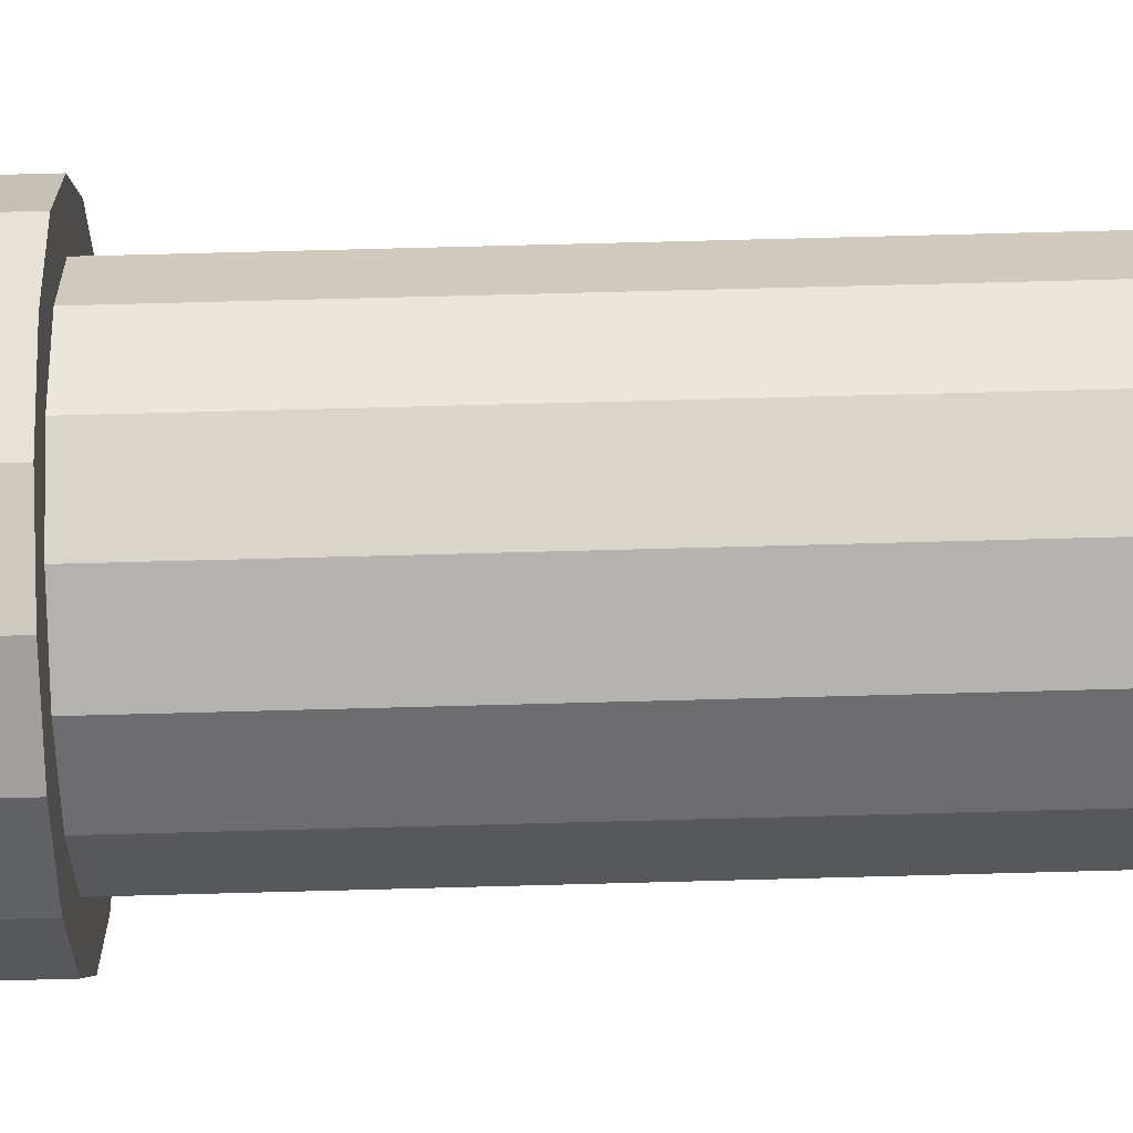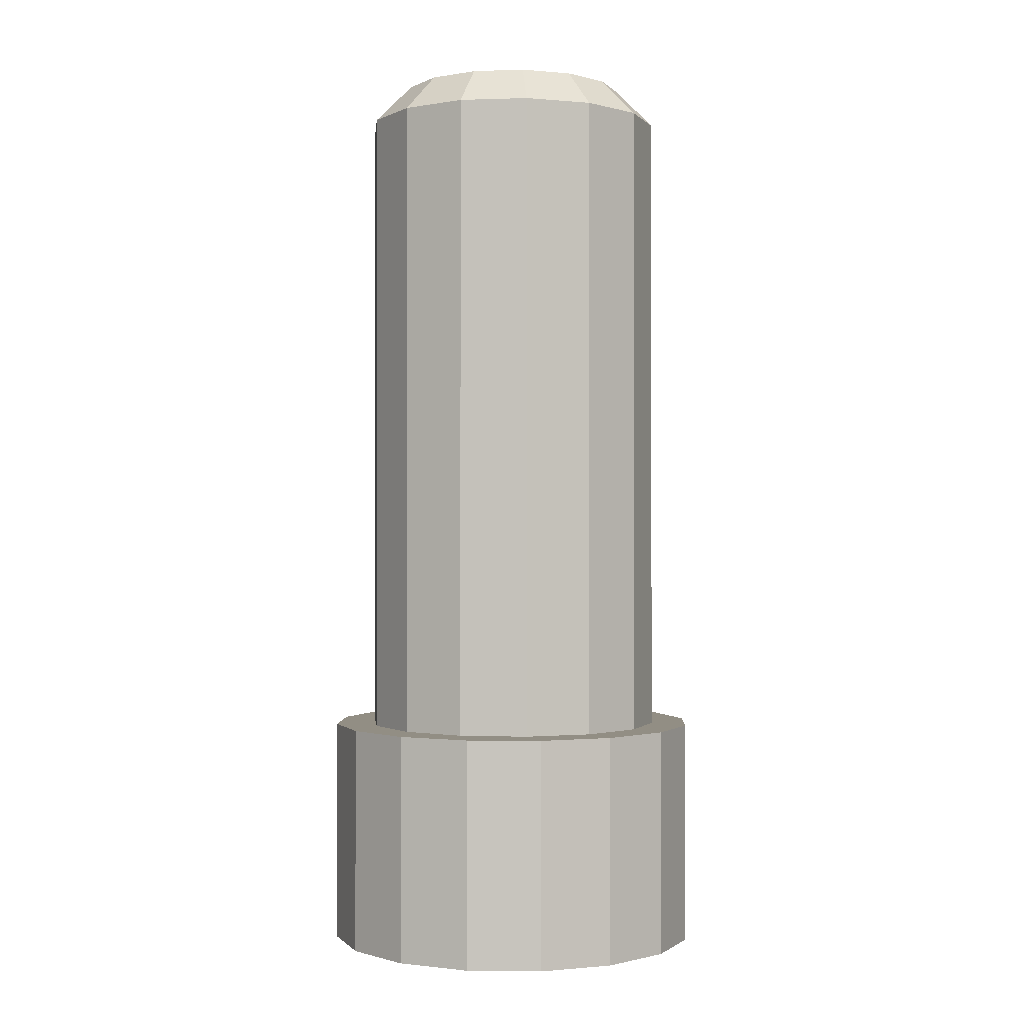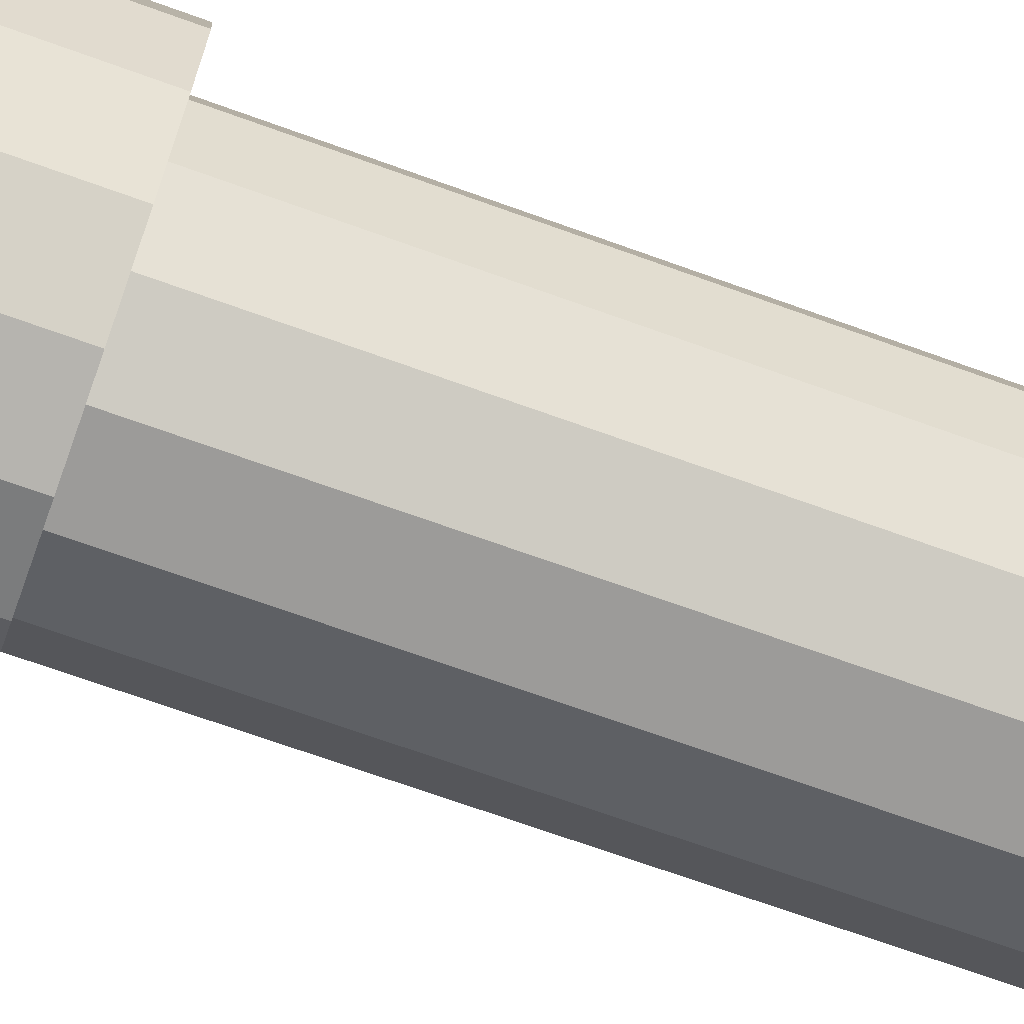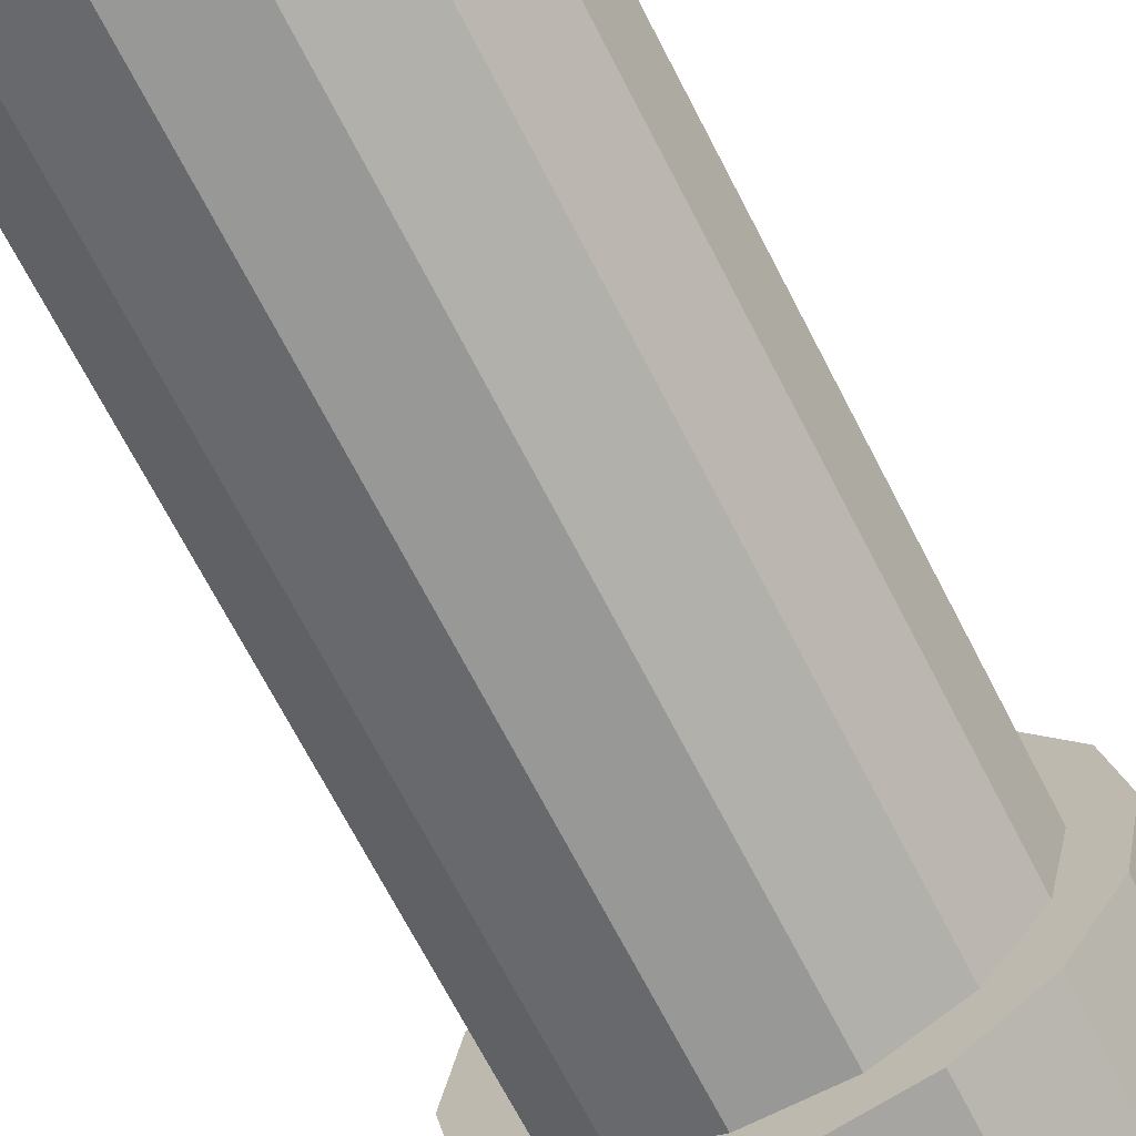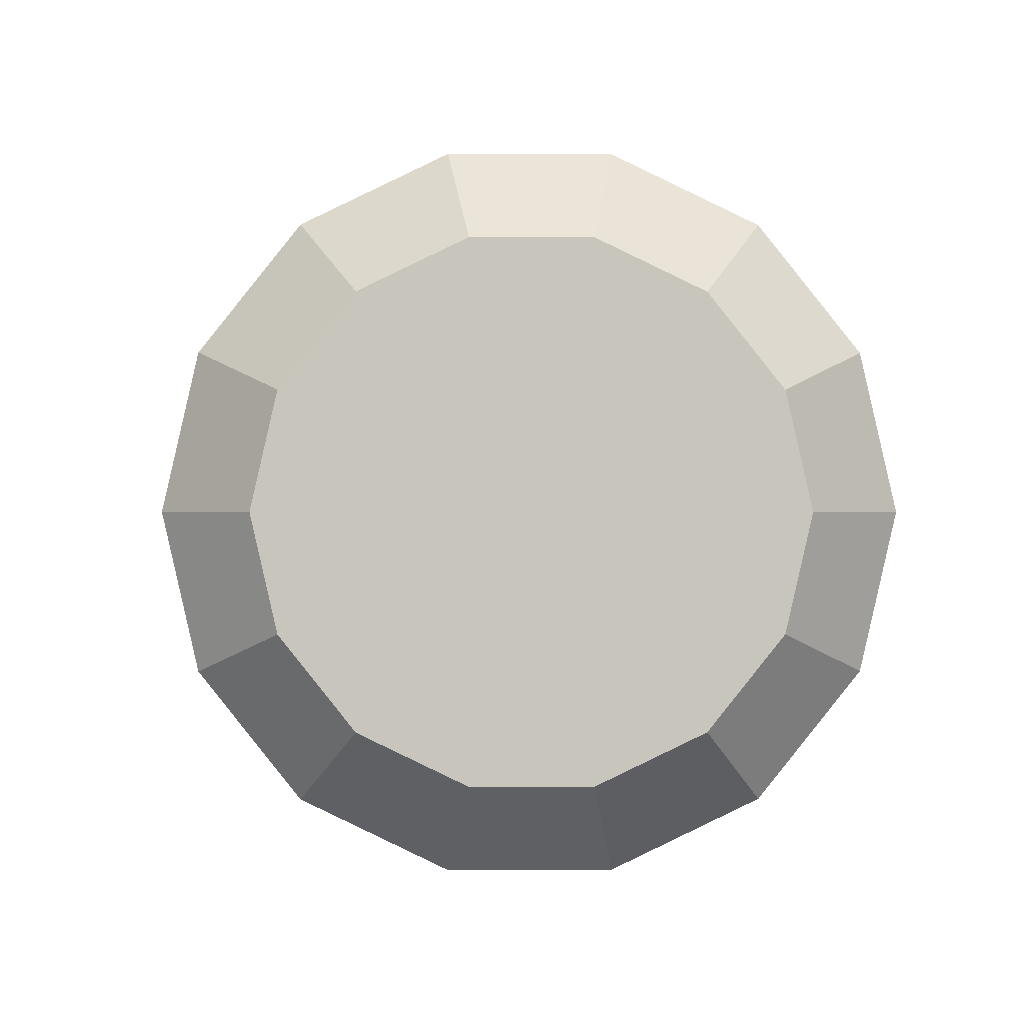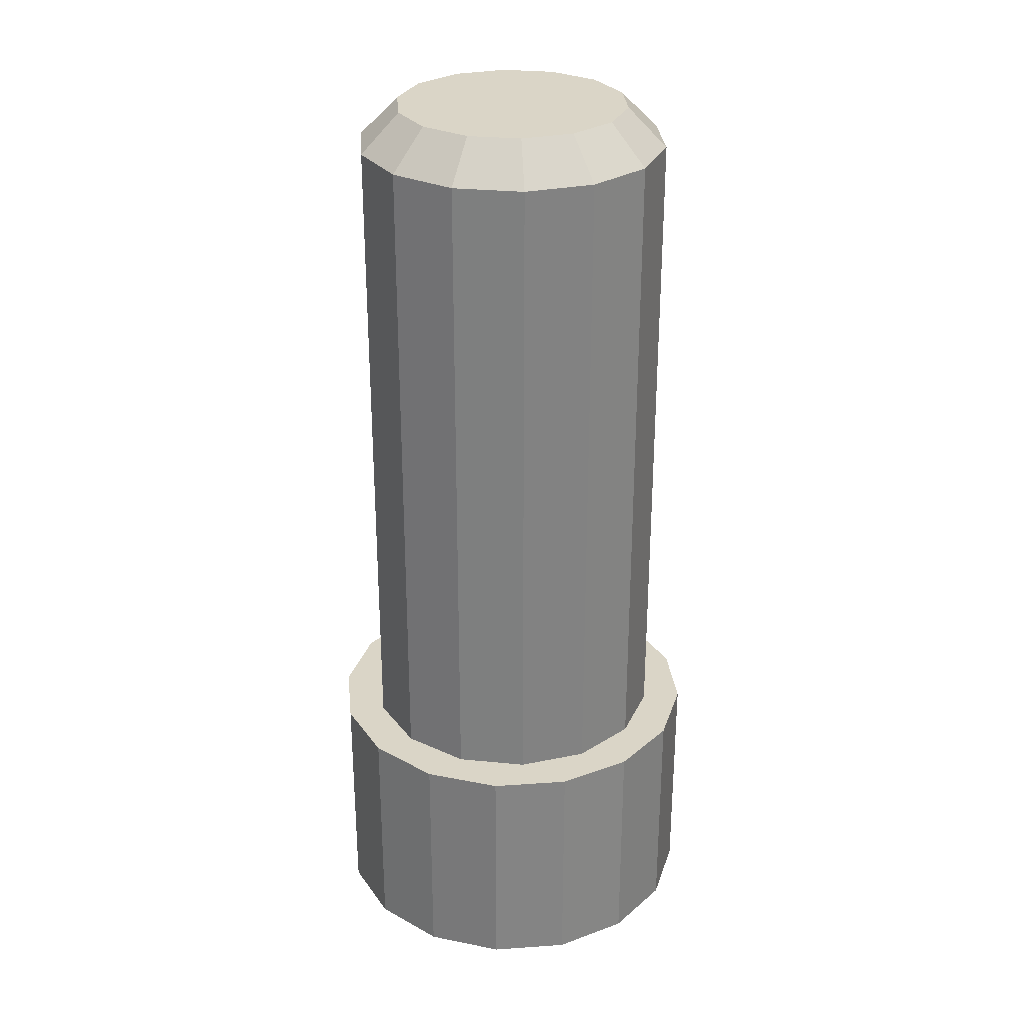
<metadata>
{"format":"obj","ext":"obj","renderer":"f3d","projection":"perspective","resolution":1024,"background":"white","views":[{"elev":74.6,"azim":-91.5,"up":"+Y"},{"elev":-0.4,"azim":-121.3,"up":"+Z"},{"elev":-69.7,"azim":-109.9,"up":"+Y"},{"elev":-68.4,"azim":27.1,"up":"+Y"},{"elev":-0.0,"azim":-1.0,"up":"+Y"},{"elev":29.0,"azim":-17.2,"up":"+Z"}]}
</metadata>
<code>
o Болт_крепления_защитной_крышки_ве
v -4.619 -1.913 -24
v -5 0 -24
v -3.536 -3.536 -24
v -4.577 0 -24
v -1.913 -4.619 -24
v -2.289 -3.964 -24
v 0 -5 -24
v 2.289 -3.964 -24
v 1.913 -4.619 -24
v 4.577 -0 -24
v 3.536 -3.536 -24
v -2.289 3.964 -24
v -4.619 1.913 -24
v -3.536 3.536 -24
v -1.913 4.619 -24
v -0 5 -24
v 2.289 3.964 -24
v 1.913 4.619 -24
v 3.536 3.536 -24
v 4.619 1.913 -24
v 5 0 -24
v 4.619 -1.913 -24
v 4 -0 -20
v 4 -0 -23.5
v 2 -3.464 -23.5
v 2 -3.464 -20
v 2 3.464 -20
v 2 3.464 -23.5
v 4 -0 -23.5
v 4 -0 -20
v -2 3.464 -20
v -2 3.464 -23.5
v -4 0 -20
v -4 0 -23.5
v -2 -3.464 -20
v -2 -3.464 -23.5
v -4 0 -23.5
v -4 0 -20
v -5 0 -18
v -4.619 1.913 -18
v -3.536 3.536 -18
v -1.913 4.619 -18
v -0 5 -18
v 1.913 4.619 -18
v 3.536 3.536 -18
v 4.619 1.913 -18
v 5 0 -18
v 4.619 -1.913 -18
v 3.536 -3.536 -18
v 1.913 -4.619 -18
v 0 -5 -18
v -1.913 -4.619 -18
v -3.536 -3.536 -18
v -4.619 -1.913 -18
v -5 -0 -18
v -5 -0 -24
v -3.604 1.736 -18
v -2.494 3.127 -18
v -0.8901 3.9 -18
v 0.8901 3.9 -18
v 2.494 3.127 -18
v 3.604 1.736 -18
v 4 0 -18
v 3.604 -1.736 -18
v 2.494 -3.127 -18
v 0.8901 -3.9 -18
v -0.8901 -3.9 -18
v -2.494 -3.127 -18
v -3.604 -1.736 -18
v -4 0 -18
v -4 -0 -1
v -3.604 1.736 -1
v -2.494 3.127 -1
v -0.8901 3.9 -1
v 0.8901 3.9 -1
v 2.494 3.127 -1
v 3.604 1.736 -1
v 4 0 -1
v 4 0 -18
v 3.604 -1.736 -1
v 2.494 -3.127 -1
v 0.8901 -3.9 -1
v -0.8901 -3.9 -1
v -2.494 -3.127 -1
v -3.604 -1.736 -1
v -4 -0 -1
v -4 -0 -18
v -2.703 1.302 0
v -3 -0 -0
v -1.87 2.345 0
v -2.703 -1.302 -0
v -0.6676 2.925 0
v -1.87 -2.345 -0
v 0.6676 2.925 0
v -0.6676 -2.925 -0
v 1.87 2.345 0
v 0.6676 -2.925 -0
v 2.703 1.302 0
v 1.87 -2.345 -0
v 3 0 0
v 2.703 -1.302 -0
v 2.086 -3.613 -23.86
v -2.086 -3.613 -23.86
v -2 -3.464 -23.51
v 2 -3.464 -23.51
v 4.172 -0 -23.86
v 4 -0 -23.51
v 4 -0 -23.5
v 2.086 3.613 -23.86
v 2 3.464 -23.51
v -2.086 3.613 -23.86
v -2 3.464 -23.51
v -4.172 0 -23.86
v -4 0 -23.51
v -4 0 -23.5
v -2.703 1.302 0
v -3 -0 0
v -1.87 2.345 0
v -0.6676 2.925 0
v 0.6676 2.925 0
v 1.87 2.345 0
v 2.703 1.302 0
v 3 0 0
v 2.703 -1.302 -0
v 1.87 -2.345 -0
v 0.6676 -2.925 -0
v -0.6676 -2.925 -0
v -1.87 -2.345 -0
v -2.703 -1.302 -0
v -3 -0 0
f 1 2 3
f 2 4 3
f 3 4 5
f 4 6 5
f 5 6 7
f 6 8 7
f 7 8 9
f 8 10 9
f 9 10 11
f 4 2 12
f 2 13 12
f 13 14 12
f 14 15 12
f 15 16 12
f 12 16 17
f 16 18 17
f 17 18 10
f 18 19 10
f 19 20 10
f 20 21 10
f 10 21 11
f 21 22 11
f 23 24 25
f 26 23 25
f 27 28 29
f 30 27 29
f 31 32 28
f 27 31 28
f 33 34 32
f 31 33 32
f 35 36 37
f 38 35 37
f 26 25 36
f 35 26 36
f 39 40 13
f 39 13 2
f 40 41 14
f 40 14 13
f 41 42 15
f 41 15 14
f 42 43 16
f 42 16 15
f 43 44 18
f 43 18 16
f 44 45 19
f 44 19 18
f 45 46 20
f 45 20 19
f 46 47 21
f 46 21 20
f 47 48 22
f 47 22 21
f 48 49 11
f 48 11 22
f 49 50 9
f 49 9 11
f 50 51 7
f 50 7 9
f 51 52 5
f 51 5 7
f 52 53 3
f 52 3 5
f 53 54 1
f 53 1 3
f 54 55 56
f 54 56 1
f 23 26 27
f 26 35 27
f 27 35 31
f 35 33 31
f 40 39 41
f 39 54 41
f 41 57 42
f 57 58 42
f 42 58 43
f 58 59 43
f 43 59 44
f 59 60 44
f 44 60 45
f 60 61 45
f 45 61 46
f 61 62 46
f 46 62 47
f 62 63 47
f 47 63 48
f 63 64 48
f 48 64 49
f 64 65 49
f 49 65 50
f 65 66 50
f 50 66 51
f 66 67 51
f 51 67 52
f 67 68 52
f 52 68 53
f 68 69 53
f 53 69 54
f 69 70 54
f 54 70 41
f 70 57 41
f 71 72 57
f 71 57 70
f 72 73 58
f 72 58 57
f 73 74 59
f 73 59 58
f 74 75 60
f 74 60 59
f 75 76 61
f 75 61 60
f 76 77 62
f 76 62 61
f 77 78 79
f 77 79 62
f 78 80 64
f 78 64 79
f 80 81 65
f 80 65 64
f 81 82 66
f 81 66 65
f 82 83 67
f 82 67 66
f 83 84 68
f 83 68 67
f 84 85 69
f 84 69 68
f 85 86 87
f 85 87 69
f 88 89 90
f 89 91 90
f 90 91 92
f 91 93 92
f 92 93 94
f 93 95 94
f 94 95 96
f 95 97 96
f 96 97 98
f 97 99 98
f 98 99 100
f 99 101 100
f 102 8 6
f 6 103 102
f 103 104 105
f 104 36 25
f 25 105 104
f 105 102 103
f 106 10 8
f 8 102 106
f 102 105 107
f 105 25 108
f 108 107 105
f 107 106 102
f 109 17 10
f 10 106 109
f 106 107 110
f 107 108 28
f 28 110 107
f 110 109 106
f 111 12 17
f 17 109 111
f 109 110 112
f 110 28 32
f 32 112 110
f 112 111 109
f 113 4 12
f 12 111 113
f 111 112 114
f 112 32 115
f 115 114 112
f 114 113 111
f 103 6 4
f 4 113 103
f 113 114 104
f 114 115 36
f 36 104 114
f 104 103 113
f 116 72 71
f 117 116 71
f 118 73 72
f 116 118 72
f 119 74 73
f 118 119 73
f 120 75 74
f 119 120 74
f 121 76 75
f 120 121 75
f 122 77 76
f 121 122 76
f 123 78 77
f 122 123 77
f 124 80 78
f 123 124 78
f 125 81 80
f 124 125 80
f 126 82 81
f 125 126 81
f 127 83 82
f 126 127 82
f 128 84 83
f 127 128 83
f 129 85 84
f 128 129 84
f 130 86 85
f 129 130 85

</code>
